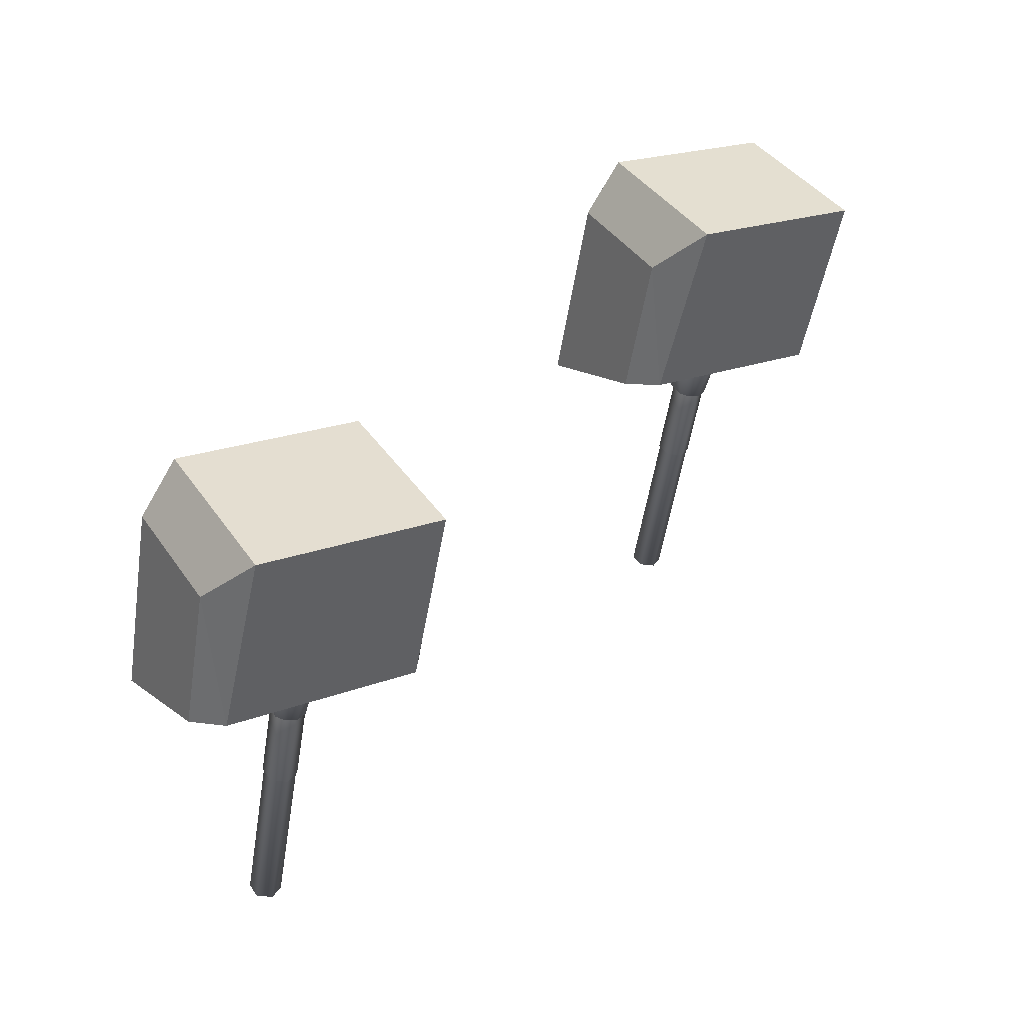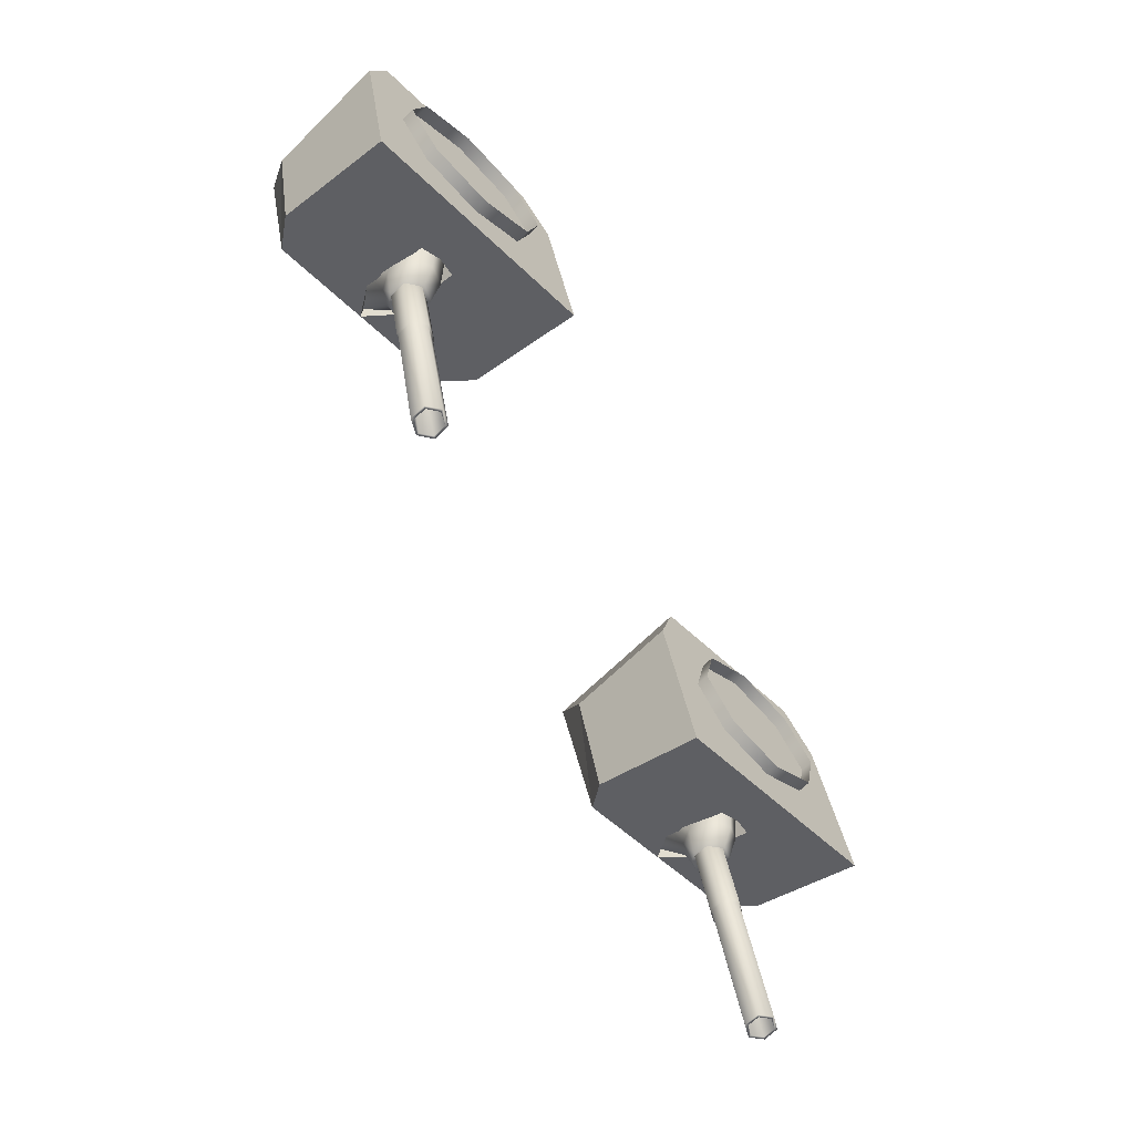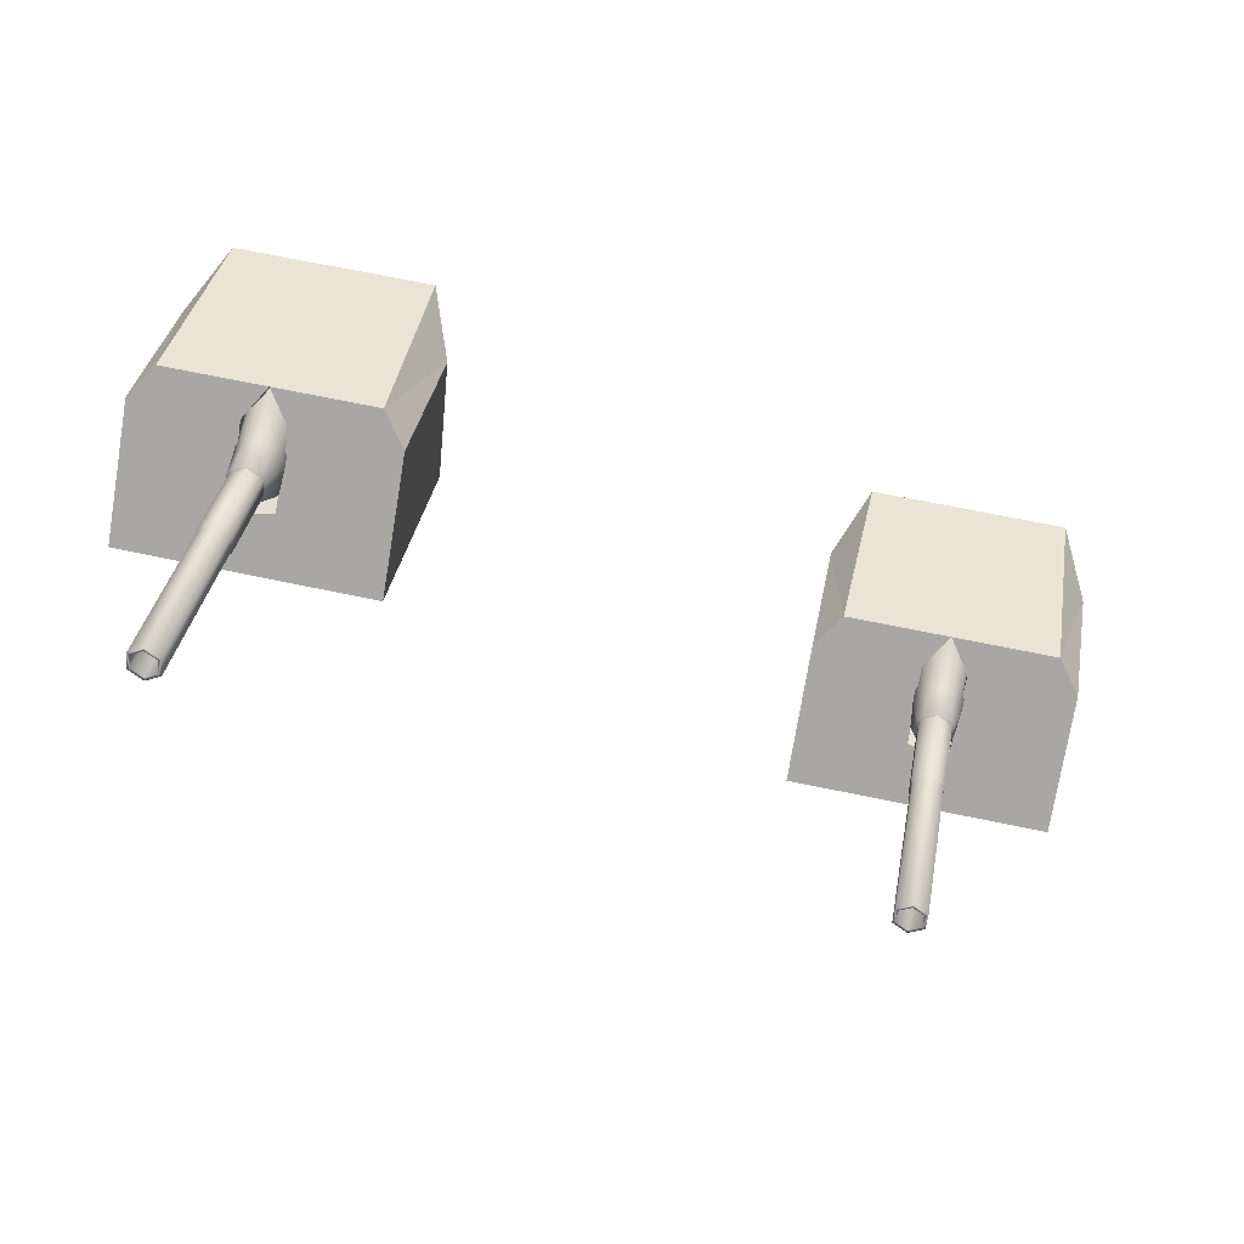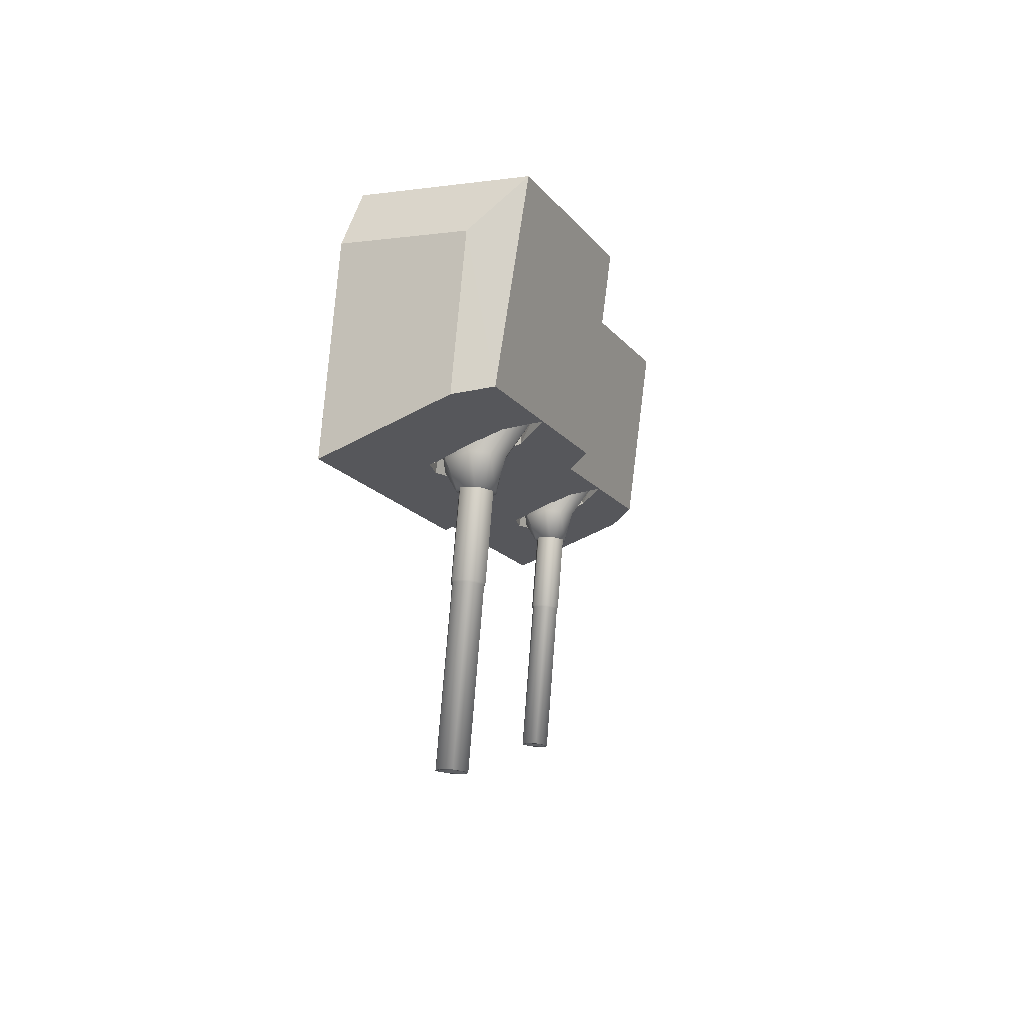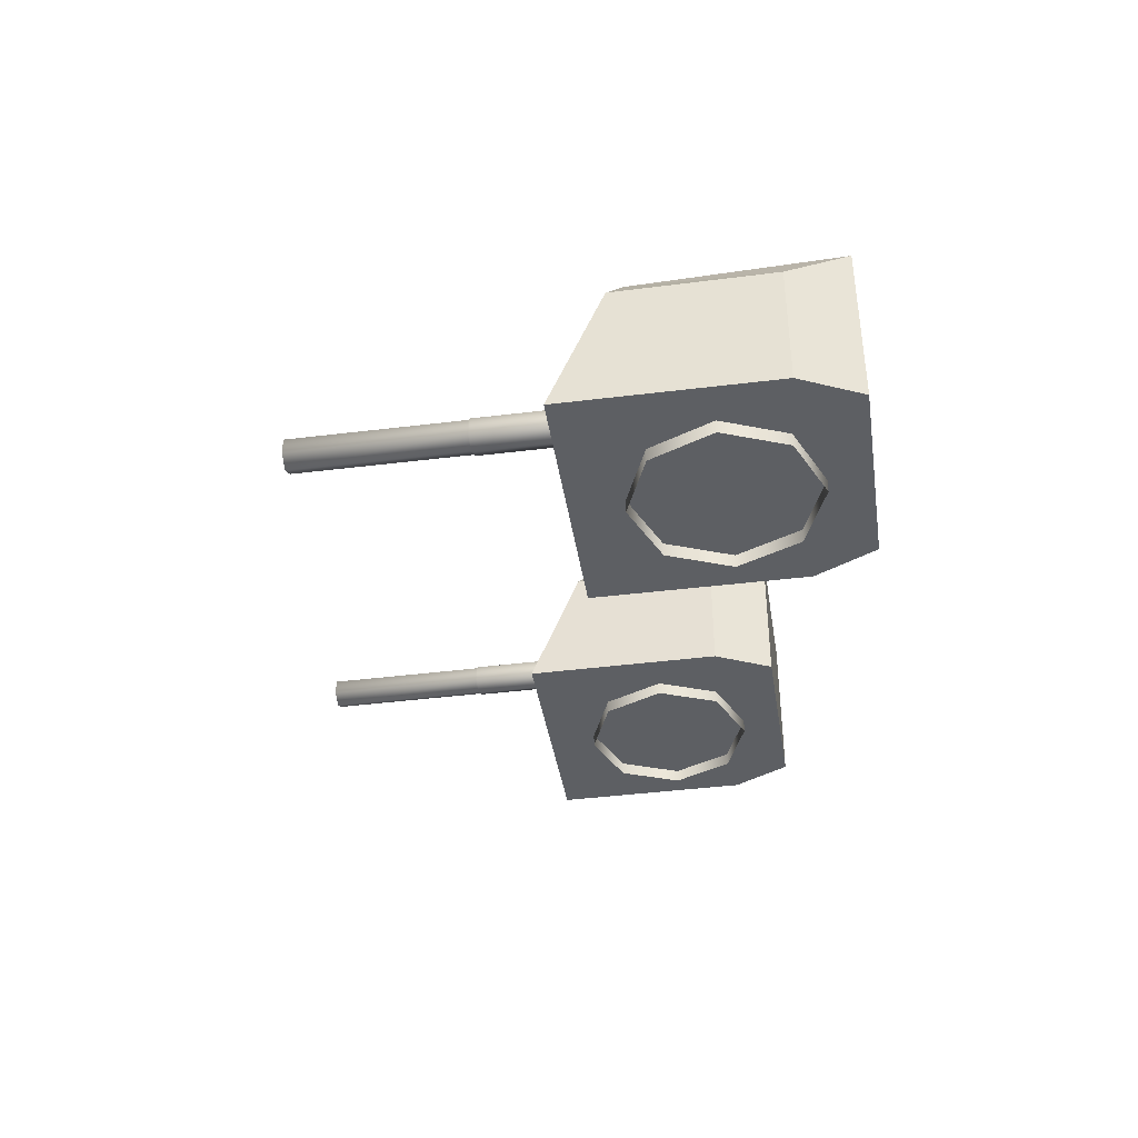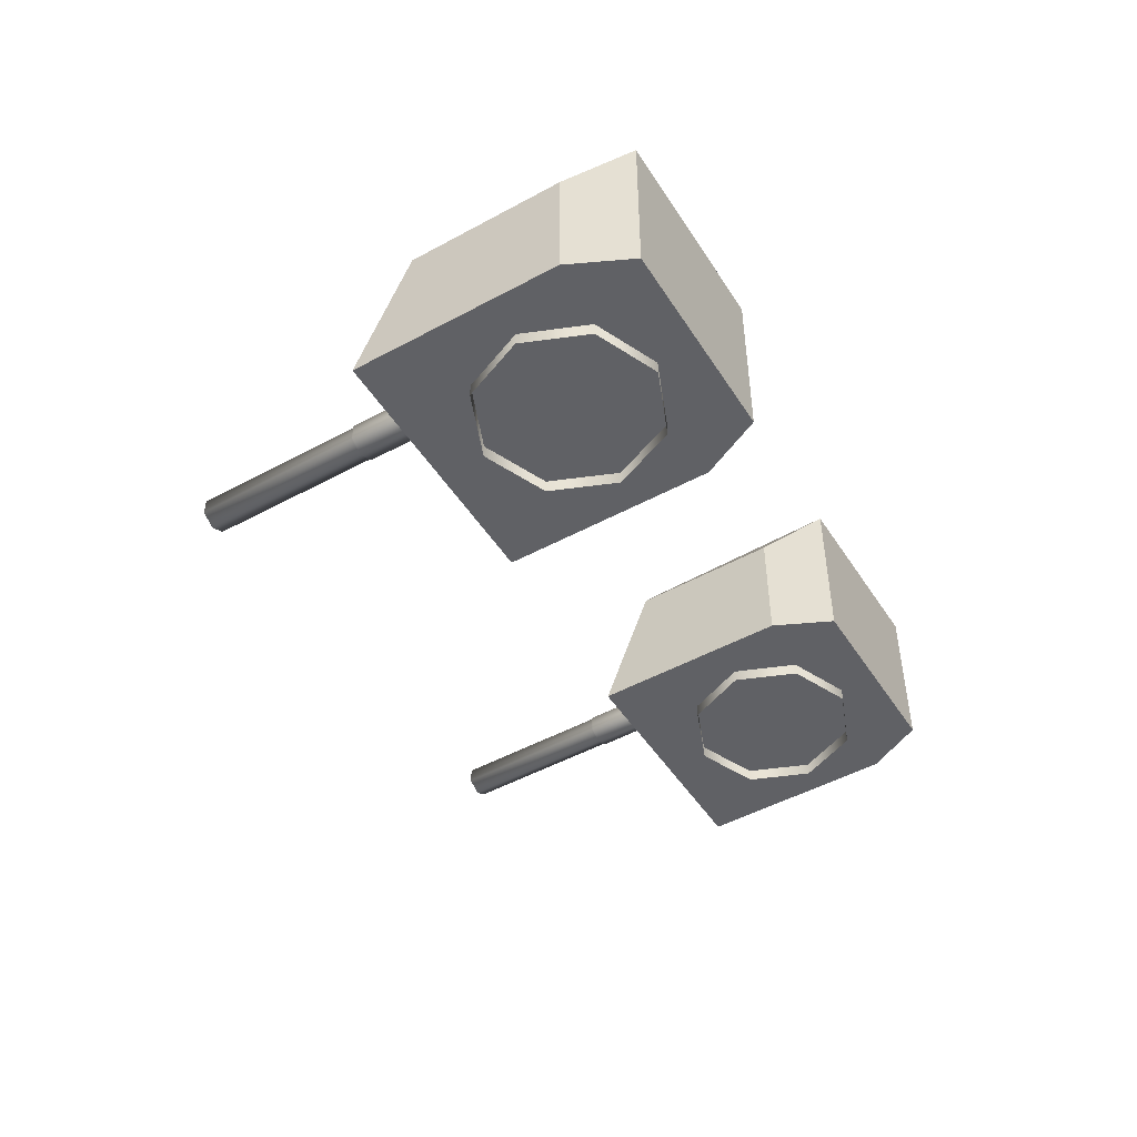
<metadata>
{"format":"obj","ext":"obj","renderer":"f3d","projection":"perspective","resolution":1024,"background":"white","views":[{"elev":41.6,"azim":148.3,"up":"+Z"},{"elev":-67.0,"azim":-45.4,"up":"+Z"},{"elev":-52.4,"azim":174.2,"up":"+Z"},{"elev":-4.6,"azim":115.2,"up":"+Z"},{"elev":-40.2,"azim":-91.8,"up":"+Y"},{"elev":-48.5,"azim":-69.3,"up":"+Y"}]}
</metadata>
<code>
o Gun_Z39_main2_barrel.001_Circle.009
v -38.49 5.59 -1.291
v -38.19 5.636 -1.549
v -38.24 5.476 -1.324
v -38.33 6.043 -1.575
v -38.19 6.1 -1.549
v -38.42 6.077 -1.216
v -38.52 5.898 -1.235
v -38.38 5.723 -1.584
v -38.54 6.428 -0.7045
v -38.26 6.184 -1.185
v -38.62 5.446 -0.7202
v -38.36 5.315 -0.6706
v -38.06 5.791 -1.524
v -37.64 5.713 -4.479
v -38.19 5.713 -1.549
v -38.19 6.023 -1.549
v -37.51 5.946 -4.454
v -38.06 5.946 -1.524
v -37.51 5.791 -4.454
v -37.77 5.791 -4.504
v -37.64 5.679 -4.479
v -37.8 5.774 -4.51
v -37.77 5.946 -4.504
v -37.64 6.058 -4.479
v -37.64 6.023 -4.479
v -37.8 5.963 -4.51
v -38.16 5.963 -2.583
v -38.16 5.774 -2.583
v -38 6.058 -2.553
v -38.01 5.665 -2.534
v -38.18 5.767 -2.566
v -38.01 6.072 -2.534
v -38.18 5.97 -2.566
v -38.37 5.97 -1.578
v -38.37 5.767 -1.578
v -38.19 6.072 -1.545
v -38.64 6.223 -0.7243
v -38.39 5.953 -1.587
v -38.02 5.59 -1.202
v -38.06 6.043 -1.524
v -38.1 6.077 -1.154
v -38.01 5.723 -1.514
v -38 5.898 -1.135
v -38.18 6.428 -0.6368
v -38.36 6.56 -0.6706
v -38.1 5.446 -0.6211
v -38.08 6.223 -0.617
v -38.33 5.791 -1.574
v -38.33 5.946 -1.574
v -37.48 5.963 -4.449
v -37.84 5.963 -2.522
v -37.48 5.774 -4.449
v -37.84 5.774 -2.522
v -38 5.679 -2.553
v -37.83 5.97 -2.501
v -38.02 5.97 -1.513
v -37.83 5.767 -2.501
v -38.02 5.767 -1.513
v -37.99 5.953 -1.511
v -38.19 5.665 -1.545
v -38.06 6.23 -0.9205
v -37.17 6.586 -0.6007
v -36.87 6.23 -0.6955
v -38.63 4.773 0.757
v -37.65 4.773 1.645
v -38.76 4.773 1.435
v -37.2 4.773 1.029
v -38.19 4.773 -1.563
v -36.76 4.773 -1.291
v -38.01 5.408 -1.26
v -38.76 6.732 1.435
v -37.2 6.244 1.029
v -37.65 6.732 1.645
v -38.33 6.586 -0.8217
v -38.36 5.432 -0.6706
v -38.24 5.359 -1.323
v -38.13 5.475 -0.6273
v -38.36 6.519 -0.6706
v -39.5 6.586 -1.043
v -38.55 6.23 -1.014
v -39.74 6.23 -1.239
v -39.87 4.773 1.225
v -40.06 4.773 0.4852
v -39.62 4.773 -1.834
v -38.47 5.408 -1.347
v -40.06 6.244 0.4852
v -39.87 6.732 1.225
v -38.59 5.475 -0.714
v -38.61 6.203 -0.7174
v -38.11 6.203 -0.6239
v -37.92 4.791 0.8266
v -38.67 4.617 0.9825
v -37.92 4.617 0.8266
v -37.66 4.791 -0.5627
v -37.51 4.617 0.1866
v -37.66 4.617 -0.5627
v -37.51 4.791 0.1866
v -38.3 4.791 -0.9824
v -38.3 4.617 -0.9824
v -39.31 4.791 0.5628
v -39.31 4.617 0.5628
v -39.47 4.617 -0.1866
v -39.05 4.791 -0.8266
v -39.05 4.617 -0.8266
v -39.47 4.791 -0.1866
v -38.67 4.791 0.9825
f 61 62 63
f 64 65 66
f 67 68 69
f 70 61 63
f 65 71 66
f 65 72 73
f 74 73 62
f 62 72 63
f 63 67 69
f 75 70 76
f 77 61 70
f 61 78 74
f 79 80 81
f 64 82 83
f 68 83 84
f 85 76 68
f 71 82 66
f 82 86 83
f 74 87 71
f 79 86 87
f 81 83 86
f 85 75 76
f 80 88 85
f 80 78 89
f 61 74 62
f 64 67 65
f 67 64 68
f 63 69 70
f 69 68 70
f 68 76 70
f 65 73 71
f 65 67 72
f 74 71 73
f 62 73 72
f 63 72 67
f 75 77 70
f 77 90 61
f 61 90 78
f 79 74 80
f 64 66 82
f 68 64 83
f 68 84 85
f 84 81 85
f 81 80 85
f 71 87 82
f 82 87 86
f 74 79 87
f 79 81 86
f 81 84 83
f 85 88 75
f 80 89 88
f 80 74 78
f 1 2 3
f 2 4 5
f 6 5 4
f 7 8 1
f 9 10 6
f 11 7 1
f 12 1 3
f 13 14 15
f 16 17 18
f 18 19 13
f 20 21 22
f 23 24 25
f 20 26 23
f 22 27 26
f 21 28 22
f 26 29 24
f 28 30 31
f 27 32 29
f 28 33 27
f 31 34 33
f 30 35 31
f 33 36 32
f 37 6 7
f 6 38 7
f 38 2 8
f 2 39 3
f 2 5 40
f 41 5 10
f 42 43 39
f 44 10 45
f 46 43 47
f 12 39 46
f 14 48 15
f 23 16 49
f 20 49 48
f 19 21 14
f 24 17 25
f 50 19 17
f 51 52 50
f 53 21 52
f 29 50 24
f 53 30 54
f 32 51 29
f 55 53 51
f 56 57 55
f 58 30 57
f 36 55 32
f 47 41 44
f 59 41 43
f 2 59 42
f 1 8 2
f 6 10 5
f 7 38 8
f 9 45 10
f 11 37 7
f 12 11 1
f 13 19 14
f 16 25 17
f 18 17 19
f 20 14 21
f 23 26 24
f 20 22 26
f 22 28 27
f 21 54 28
f 26 27 29
f 28 54 30
f 27 33 32
f 28 31 33
f 31 35 34
f 30 60 35
f 33 34 36
f 37 9 6
f 6 4 38
f 38 4 2
f 2 42 39
f 41 40 5
f 42 59 43
f 44 41 10
f 46 39 43
f 12 3 39
f 14 20 48
f 23 25 16
f 20 23 49
f 19 52 21
f 24 50 17
f 50 52 19
f 51 53 52
f 53 54 21
f 29 51 50
f 53 57 30
f 32 55 51
f 55 57 53
f 56 58 57
f 58 60 30
f 36 56 55
f 47 43 41
f 59 40 41
f 2 40 59
f 91 92 93
f 94 95 96
f 97 93 95
f 98 96 99
f 92 100 101
f 102 103 104
f 101 105 102
f 104 98 99
f 91 106 92
f 94 97 95
f 97 91 93
f 98 94 96
f 92 106 100
f 102 105 103
f 101 100 105
f 104 103 98
o Gun_Z39_main2_turret_Circle.006
v -46.88 4.138 -1.037
v -45.94 3.782 -1.014
v -47.12 3.782 -1.233
v -46.01 2.325 0.7577
v -47.24 2.325 1.232
v -47.44 2.325 0.4934
v -45.58 2.325 -1.564
v -47.01 2.325 -1.828
v -45.86 2.96 -1.347
v -45.62 2.911 -1.325
v -46.13 4.284 1.436
v -46.13 2.325 1.436
v -47.44 3.796 0.4934
v -45.72 4.138 -0.8225
v -47.24 4.284 1.232
v -45.74 2.984 -0.6713
v -45.97 3.027 -0.7134
v -45.74 4.071 -0.6713
v -45.99 3.756 -0.7168
v -45.44 3.782 -0.9227
v -44.55 4.138 -0.6076
v -44.26 3.782 -0.7039
v -45.03 2.325 1.64
v -44.58 2.325 1.022
v -44.15 2.325 -1.3
v -45.4 2.96 -1.262
v -44.58 3.796 1.022
v -45.03 4.284 1.64
v -45.52 3.027 -0.6291
v -45.5 3.756 -0.6258
v -46.05 2.17 0.9834
v -46.69 2.344 0.5671
v -46.69 2.17 0.5671
v -46.85 2.17 -0.1814
v -46.44 2.344 -0.8237
v -46.44 2.17 -0.8237
v -46.85 2.344 -0.1814
v -45.69 2.344 -0.9834
v -45.69 2.17 -0.9834
v -45.3 2.344 0.8237
v -45.3 2.17 0.8237
v -45.05 2.344 -0.567
v -44.89 2.17 0.1815
v -45.05 2.17 -0.567
v -44.89 2.344 0.1815
v -46.05 2.344 0.9834
v -45.87 3.142 -1.291
v -45.58 3.189 -1.551
v -45.62 3.028 -1.326
v -45.72 3.596 -1.576
v -45.58 3.653 -1.551
v -45.81 3.63 -1.216
v -45.91 3.451 -1.234
v -45.77 3.275 -1.585
v -45.92 3.98 -0.7042
v -45.65 3.736 -1.186
v -46.01 2.998 -0.7195
v -45.74 2.867 -0.6713
v -45.45 3.343 -1.526
v -45.04 3.266 -4.484
v -45.58 3.266 -1.551
v -45.58 3.576 -1.551
v -44.91 3.498 -4.459
v -45.45 3.498 -1.526
v -44.91 3.343 -4.459
v -45.17 3.343 -4.508
v -45.04 3.231 -4.484
v -45.2 3.326 -4.513
v -45.17 3.498 -4.508
v -45.04 3.61 -4.484
v -45.04 3.576 -4.484
v -45.2 3.515 -4.513
v -45.56 3.515 -2.585
v -45.56 3.326 -2.585
v -45.4 3.61 -2.555
v -45.4 3.217 -2.536
v -45.57 3.319 -2.568
v -45.4 3.624 -2.536
v -45.57 3.522 -2.568
v -45.76 3.522 -1.579
v -45.76 3.319 -1.579
v -45.58 3.624 -1.547
v -46.03 3.775 -0.7235
v -45.78 3.505 -1.588
v -45.4 3.142 -1.204
v -45.45 3.596 -1.526
v -45.49 3.63 -1.156
v -45.4 3.275 -1.517
v -45.39 3.451 -1.138
v -45.57 3.98 -0.6384
v -45.74 4.112 -0.6713
v -45.48 2.998 -0.6231
v -45.46 3.775 -0.6191
v -45.71 3.343 -1.575
v -45.71 3.498 -1.575
v -44.88 3.515 -4.454
v -45.24 3.515 -2.525
v -44.88 3.326 -4.454
v -45.24 3.326 -2.525
v -45.4 3.231 -2.555
v -45.23 3.522 -2.504
v -45.41 3.522 -1.515
v -45.23 3.319 -2.504
v -45.41 3.319 -1.515
v -45.38 3.505 -1.513
v -45.58 3.217 -1.547
f 107 108 109
f 110 111 112
f 113 112 114
f 115 116 113
f 117 111 118
f 111 119 112
f 120 121 117
f 107 119 121
f 109 112 119
f 115 122 116
f 108 123 115
f 108 124 125
f 126 127 128
f 110 129 118
f 130 113 131
f 132 126 128
f 129 117 118
f 129 133 134
f 120 134 127
f 127 133 128
f 128 130 131
f 122 132 116
f 135 126 132
f 126 124 120
f 107 120 108
f 110 118 111
f 113 110 112
f 113 114 115
f 114 109 115
f 109 108 115
f 117 121 111
f 111 121 119
f 120 107 121
f 107 109 119
f 109 114 112
f 115 123 122
f 108 125 123
f 108 120 124
f 126 120 127
f 110 130 129
f 130 110 113
f 128 131 132
f 131 113 132
f 113 116 132
f 129 134 117
f 129 130 133
f 120 117 134
f 127 134 133
f 128 133 130
f 122 135 132
f 135 136 126
f 126 136 124
f 137 138 139
f 140 141 142
f 139 143 140
f 142 144 145
f 146 137 147
f 148 149 150
f 151 147 149
f 144 150 145
f 137 152 138
f 140 143 141
f 139 138 143
f 142 141 144
f 146 152 137
f 148 151 149
f 151 146 147
f 144 148 150
f 153 154 155
f 154 156 157
f 158 157 156
f 159 160 153
f 161 162 158
f 163 159 153
f 164 153 155
f 165 166 167
f 168 169 170
f 170 171 165
f 172 173 174
f 175 176 177
f 172 178 175
f 174 179 178
f 173 180 174
f 178 181 176
f 180 182 183
f 179 184 181
f 180 185 179
f 183 186 185
f 182 187 183
f 185 188 184
f 189 158 159
f 158 190 159
f 190 154 160
f 154 191 155
f 154 157 192
f 193 157 162
f 194 195 191
f 196 162 197
f 198 195 199
f 164 191 198
f 166 200 167
f 175 168 201
f 172 201 200
f 171 173 166
f 176 169 177
f 202 171 169
f 203 204 202
f 205 173 204
f 181 202 176
f 205 182 206
f 184 203 181
f 207 205 203
f 208 209 207
f 210 182 209
f 188 207 184
f 199 193 196
f 211 193 195
f 154 211 194
f 153 160 154
f 158 162 157
f 159 190 160
f 161 197 162
f 163 189 159
f 164 163 153
f 165 171 166
f 168 177 169
f 170 169 171
f 172 166 173
f 175 178 176
f 172 174 178
f 174 180 179
f 173 206 180
f 178 179 181
f 180 206 182
f 179 185 184
f 180 183 185
f 183 187 186
f 182 212 187
f 185 186 188
f 189 161 158
f 158 156 190
f 190 156 154
f 154 194 191
f 193 192 157
f 194 211 195
f 196 193 162
f 198 191 195
f 164 155 191
f 166 172 200
f 175 177 168
f 172 175 201
f 171 204 173
f 176 202 169
f 202 204 171
f 203 205 204
f 205 206 173
f 181 203 202
f 205 209 182
f 184 207 203
f 207 209 205
f 208 210 209
f 210 212 182
f 188 208 207
f 199 195 193
f 211 192 193
f 154 192 211

</code>
